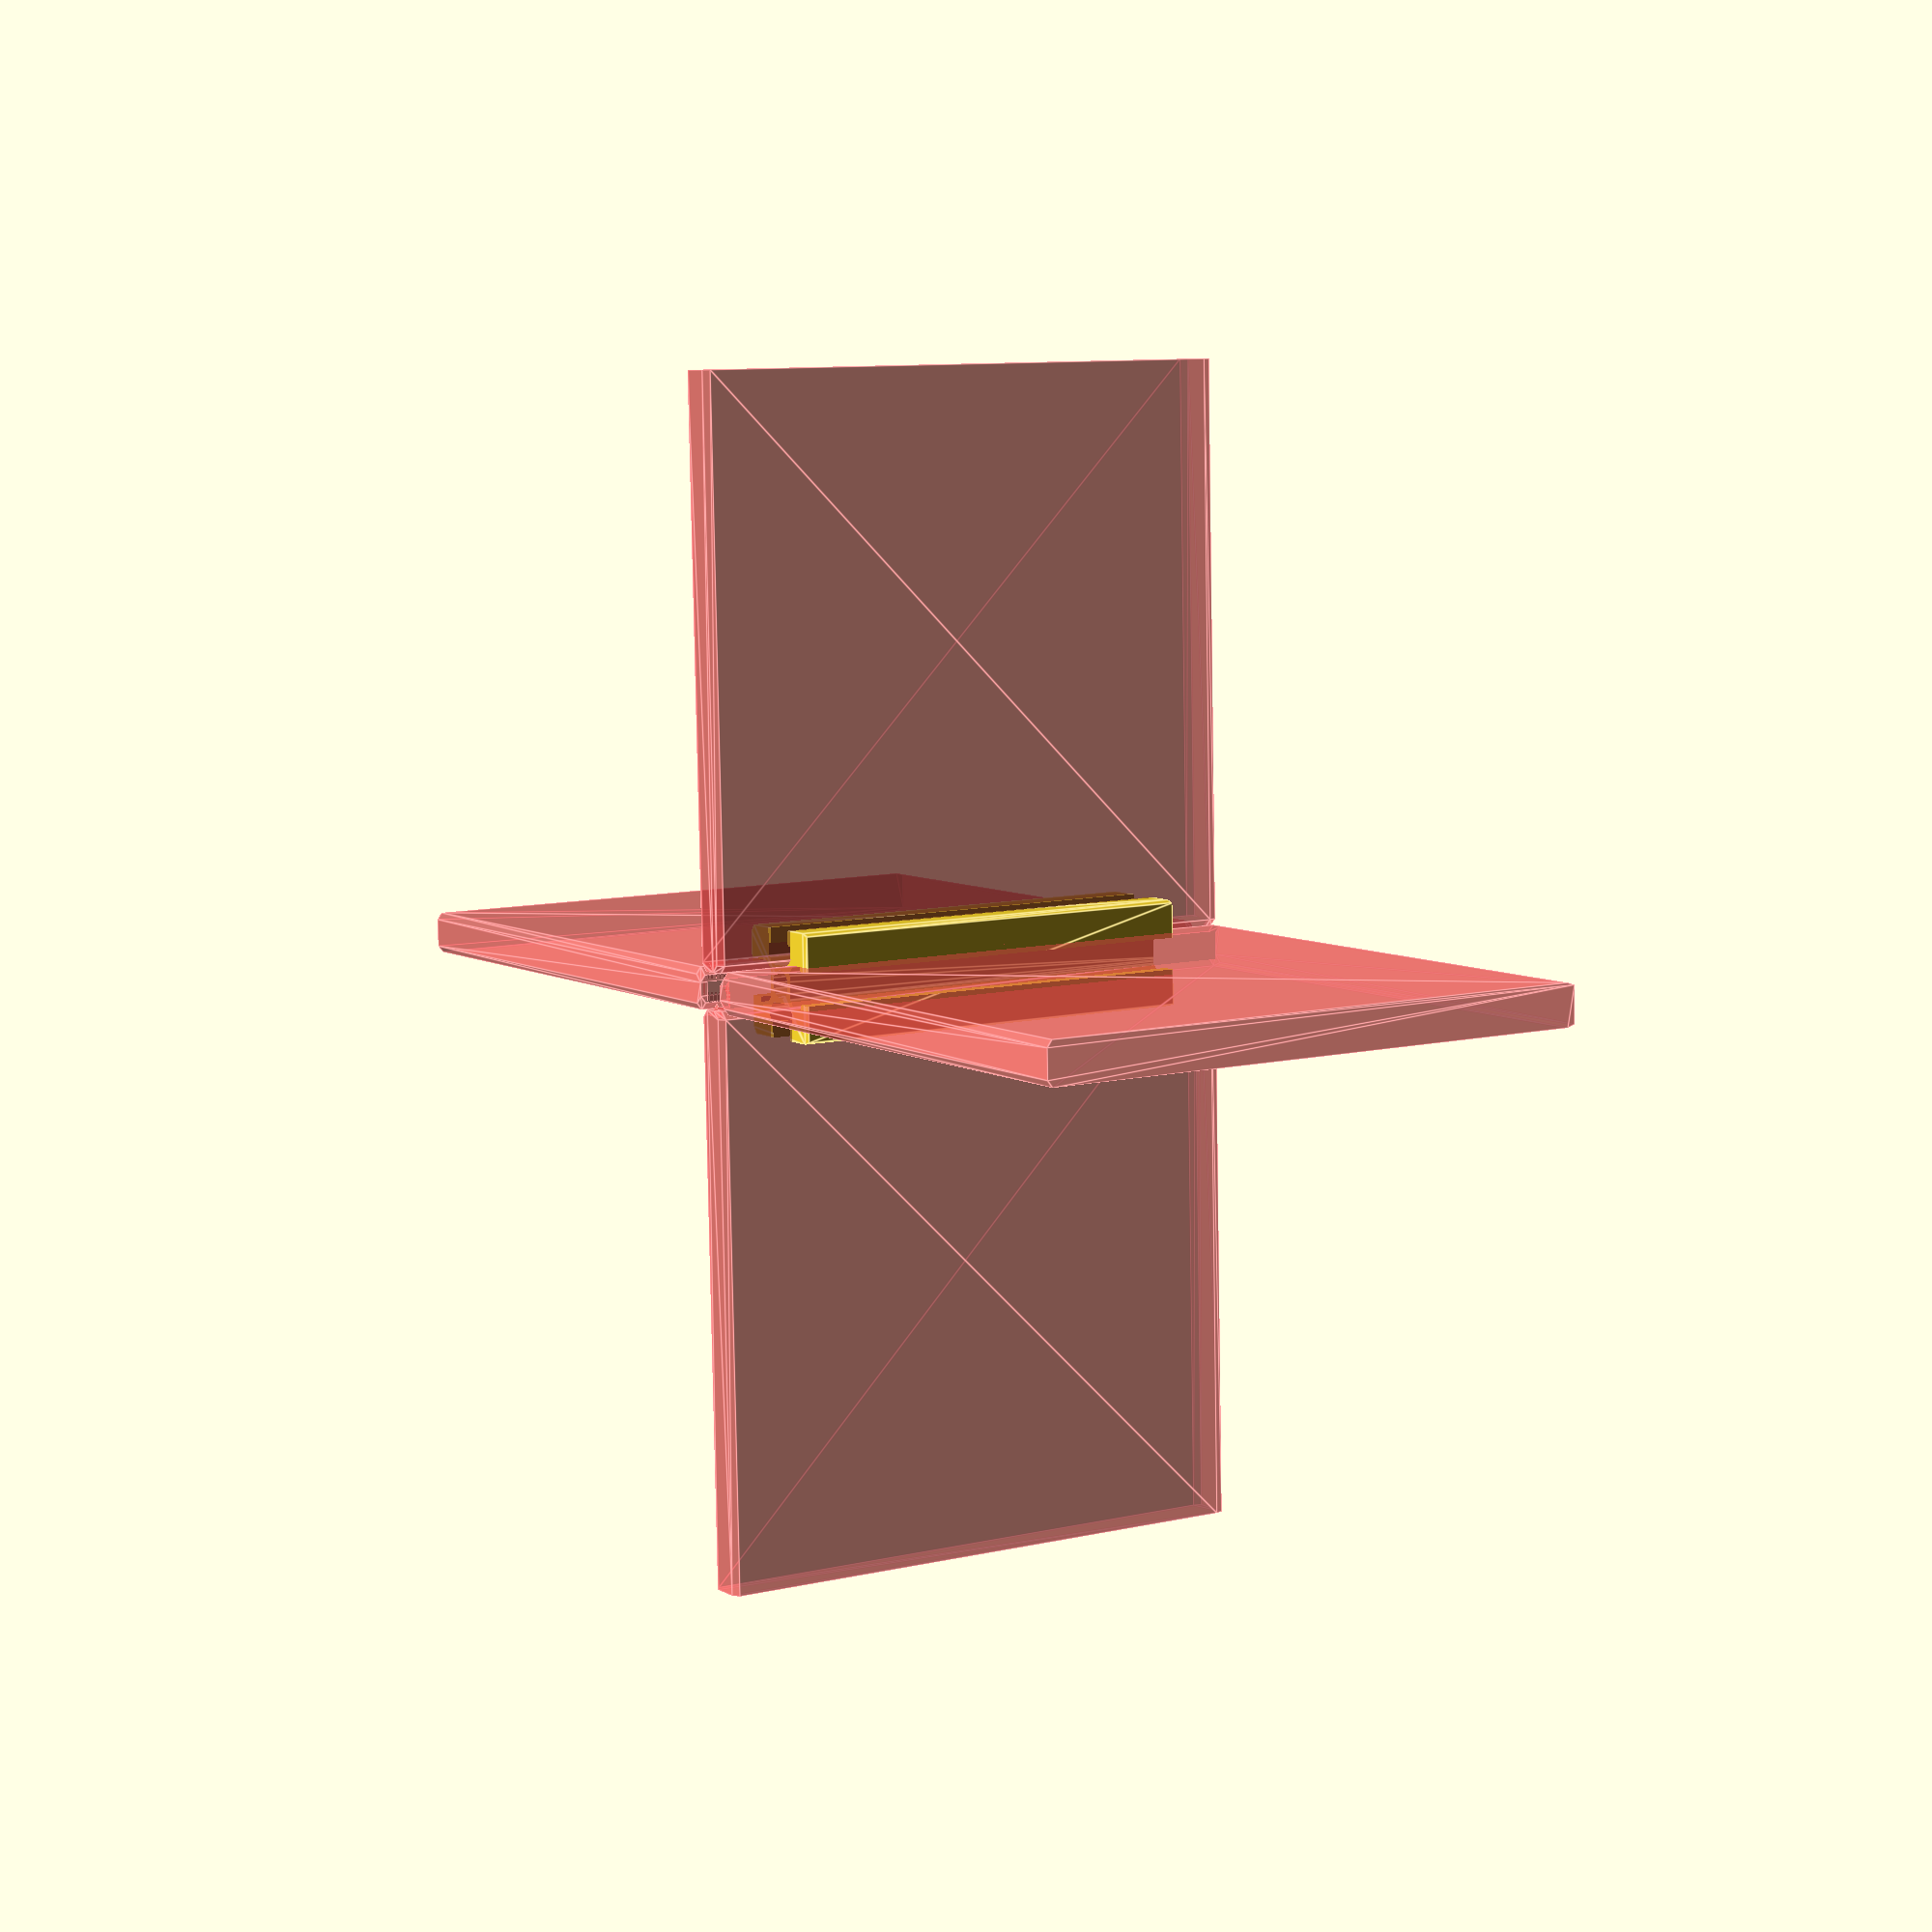
<openscad>
 extr=20; h = 3*extr; w = h; diagonal = extr*sqrt(2); thickness=3.6; 
 rear_hole_dist=extr/2; screw_hole=3.2; forward_hole_dist=5; frame_type=0; layer_h=0.4;
 // extrusion dimmensions
extr = 20; //15 - 20 for 20x20 extrusion
extr_tslot = 6.8; //3.2 6.8 for 20x20 extrusion
extr_tslot_depth =6.1; // for 20x20
extr_nut = 11; //5.8 11 for 20x20 extrusion
extr_corn = (extr - extr_tslot)/2;
diagonal=extr*sqrt(2);
extr_type=1;
r=1.5;


module extrusion (h, extr,extr_type)
  {
     difference() {
       rotate([0,90,0])
       minkowski() {
         cube([h/2,extr,extr],center=true);
         rotate([0,90,0]) cylinder(r=r,h=h,center=true);
       }
       
      difference (){ 
         for (i=[00:90:359])
           rotate ([0,0,i]) {
             intersection (){
               cube([extr-1.8*2,extr-1.8*2,h*2],center=true);
                 #minkowski()
                  {                 
                   #intersection(){
                    translate([extr_tslot,0,0]) cube([extr_tslot*2,extr_nut,h*2],center=true);
                     difference(){
                       translate([(extr/2-1.8/4),0,0])
                         rotate ([0,0,45])
                           cube ([extr/2,extr/2,h*2],center=true);
                     cube([extr-extr_tslot_depth*2,extr-extr_tslot_depth*2,h*2 ],center=true);
                     }
                     cube([extr_nut,extr_nut,h*3],center=true);
                     } 
                     rotate([0,90,0]) cylinder(r=r,h=h*2);
                    }
               } 
              translate([extr/2,0,0]) cube ([extr_tslot,extr_tslot,h*2],center=true);
           }
          
      }
      cylinder(r=6/2, h=h*2, center=true, $fn=16);
     }
  }
//
 
 extrusion(h, extr, extr_type);

  
</openscad>
<views>
elev=350.9 azim=181.9 roll=237.8 proj=p view=edges
</views>
